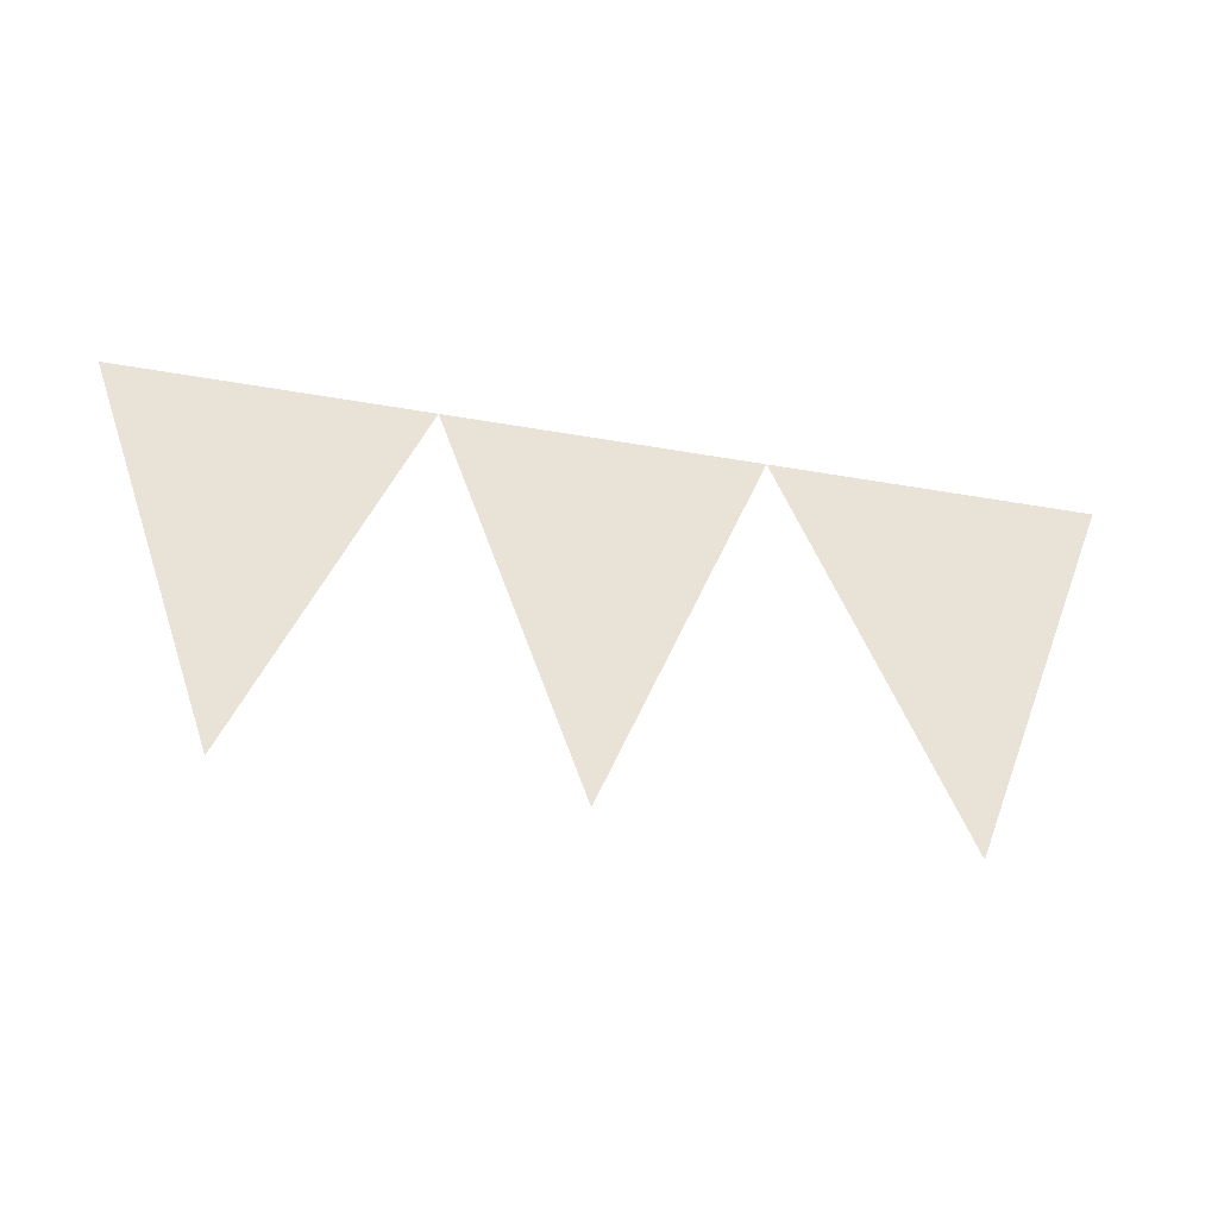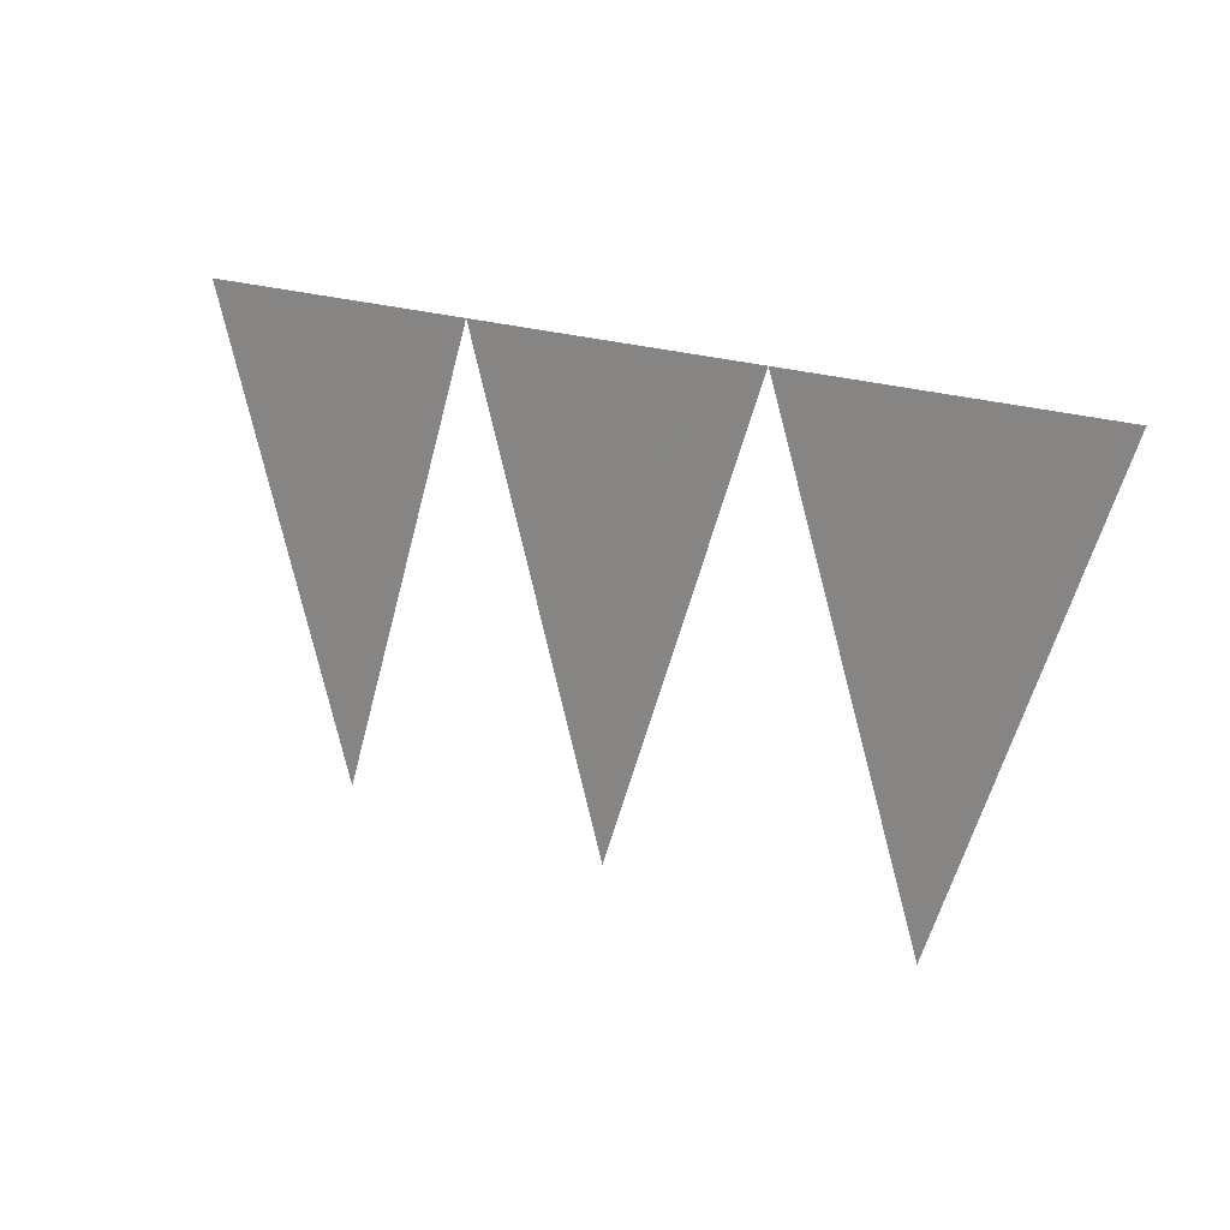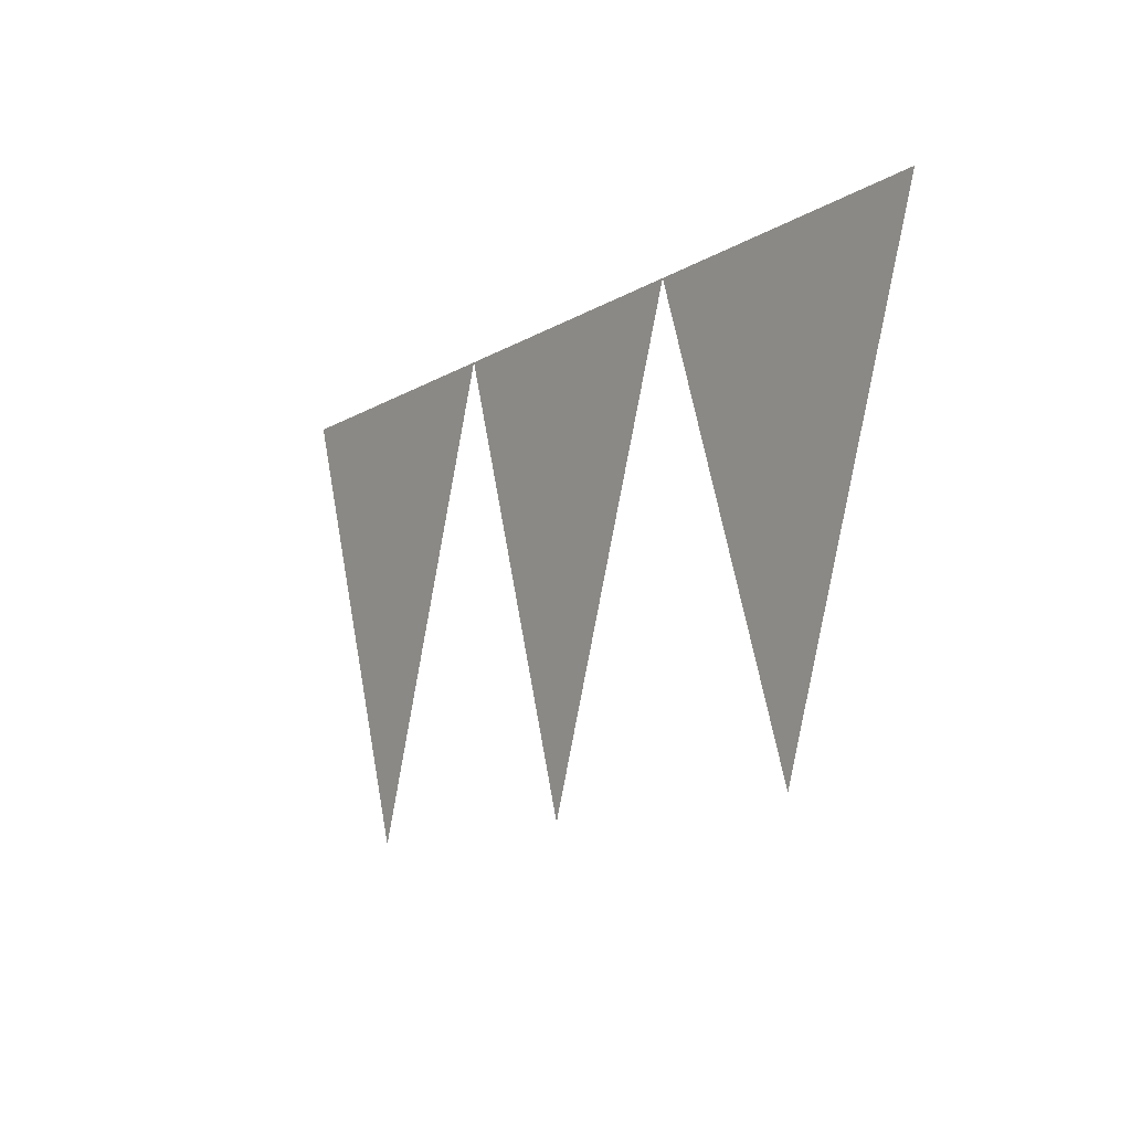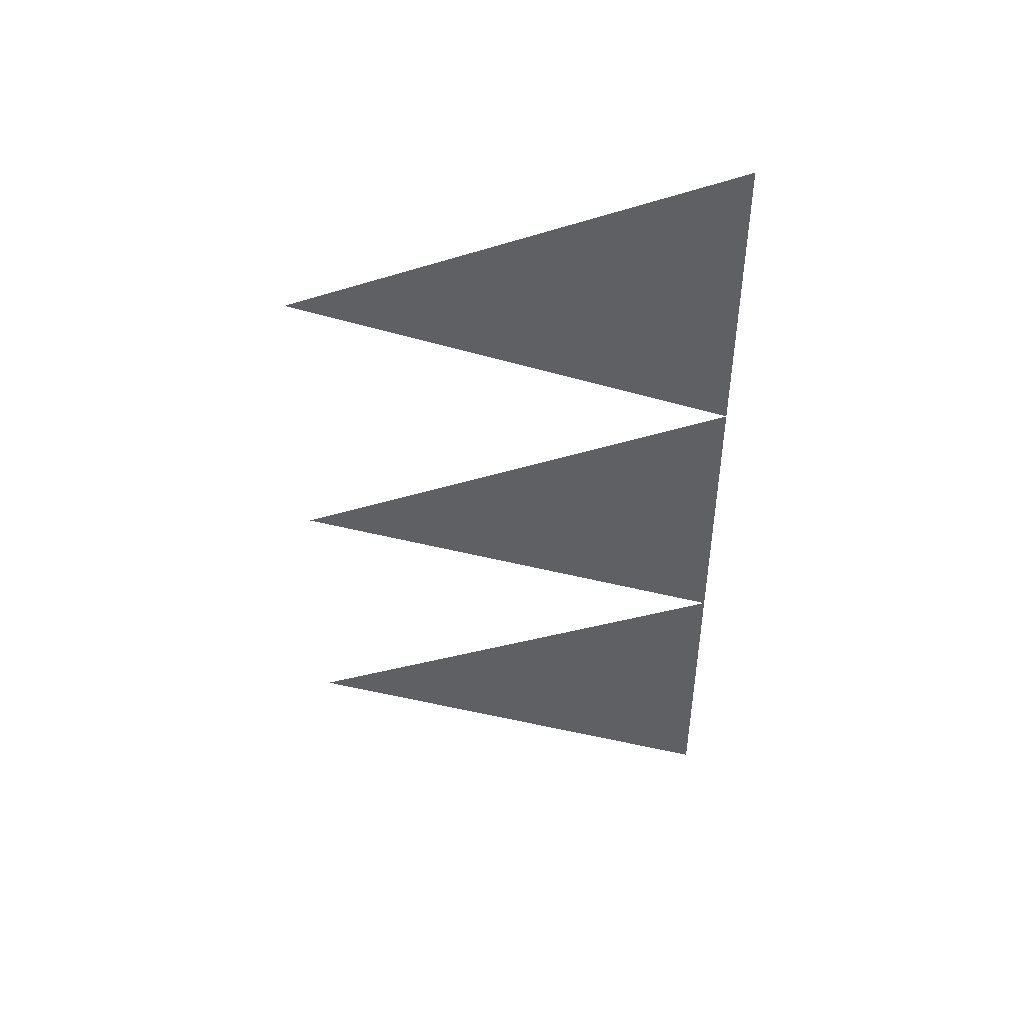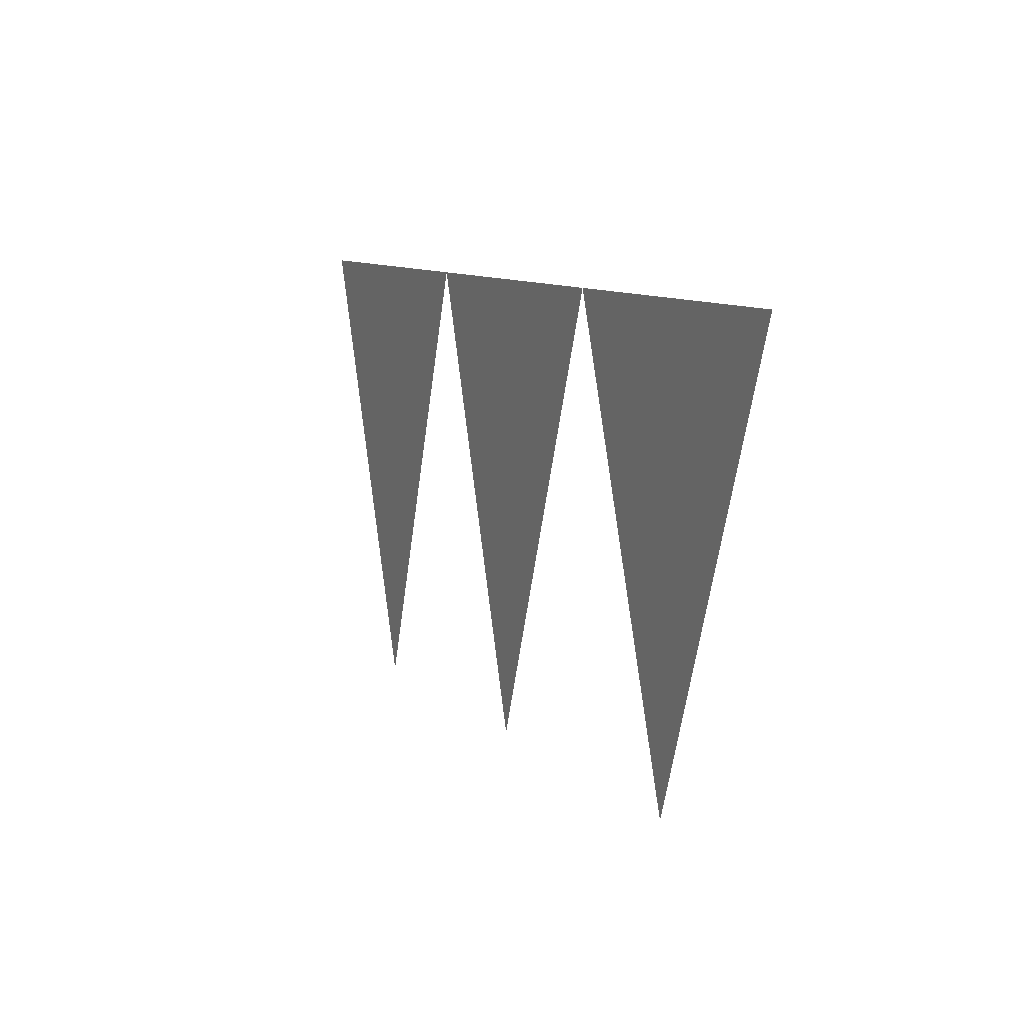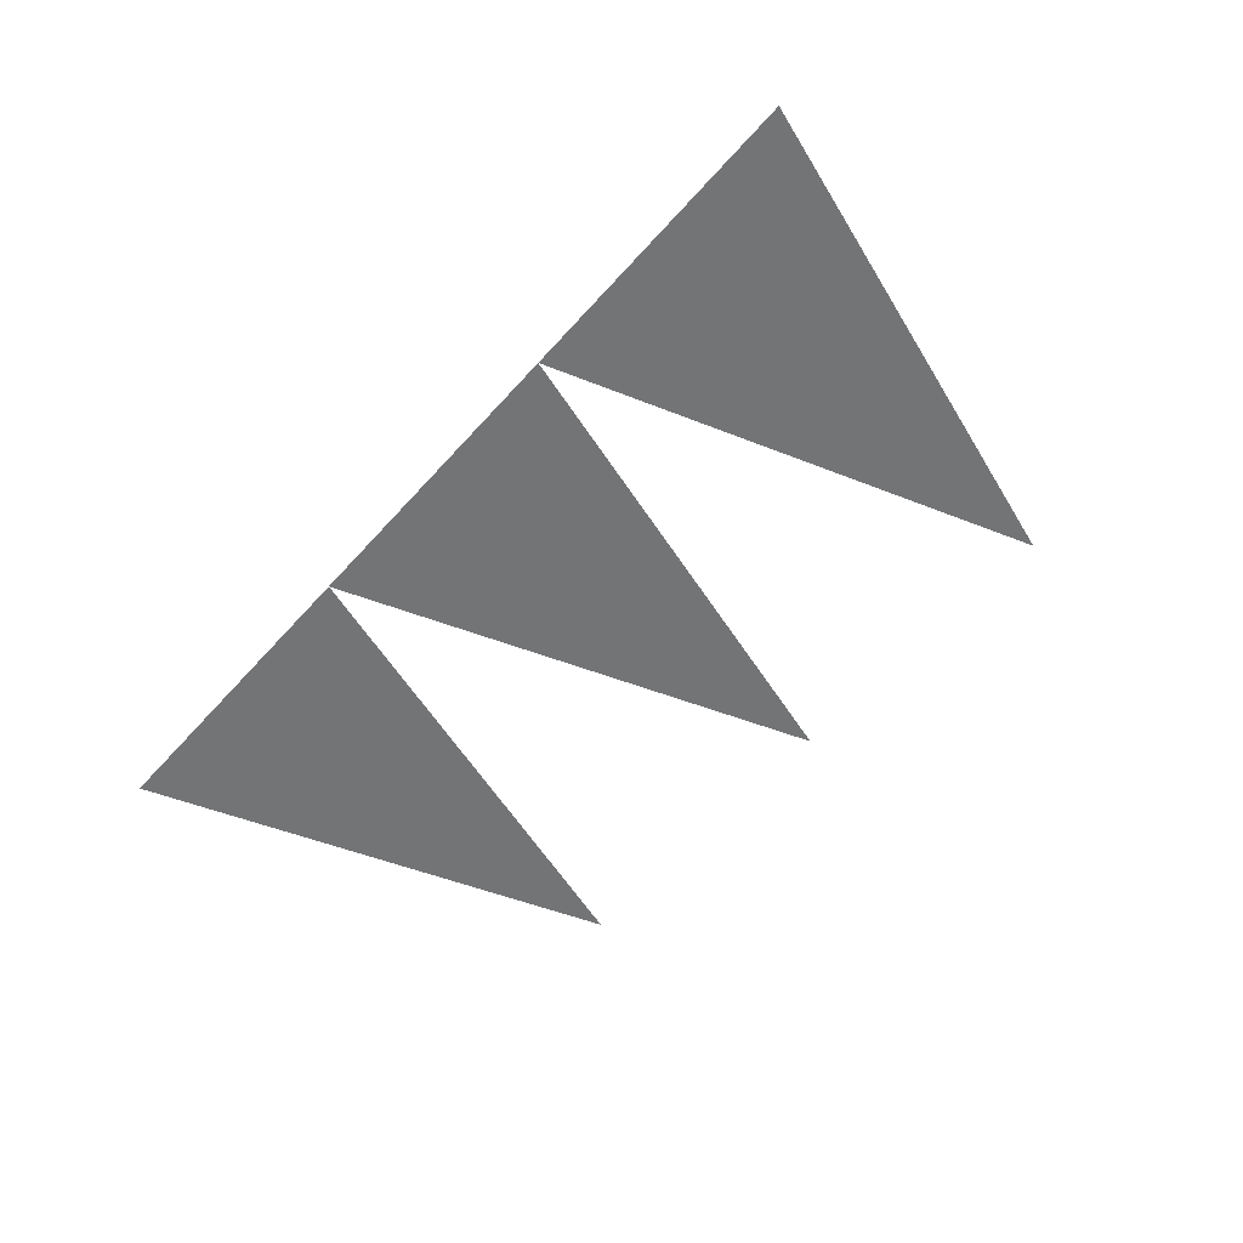
<metadata>
{"format":"obj","ext":"obj","renderer":"f3d","projection":"perspective","resolution":1024,"background":"white","views":[{"elev":-48.1,"azim":-11.0,"up":"+Y"},{"elev":18.4,"azim":37.3,"up":"+Y"},{"elev":-11.8,"azim":55.0,"up":"+Y"},{"elev":-44.2,"azim":90.0,"up":"+Z"},{"elev":9.8,"azim":64.1,"up":"+Y"},{"elev":-56.2,"azim":-130.8,"up":"+Z"}]}
</metadata>
<code>
v 0.165 0.5 0
v 0.485 0.5 0
v 0.825 0.5 0
v 0 1 0
v 0.33 1 0
v 0.66 1 0
v 1 1 0
f 4 1 5
f 5 2 6
f 6 3 7

</code>
